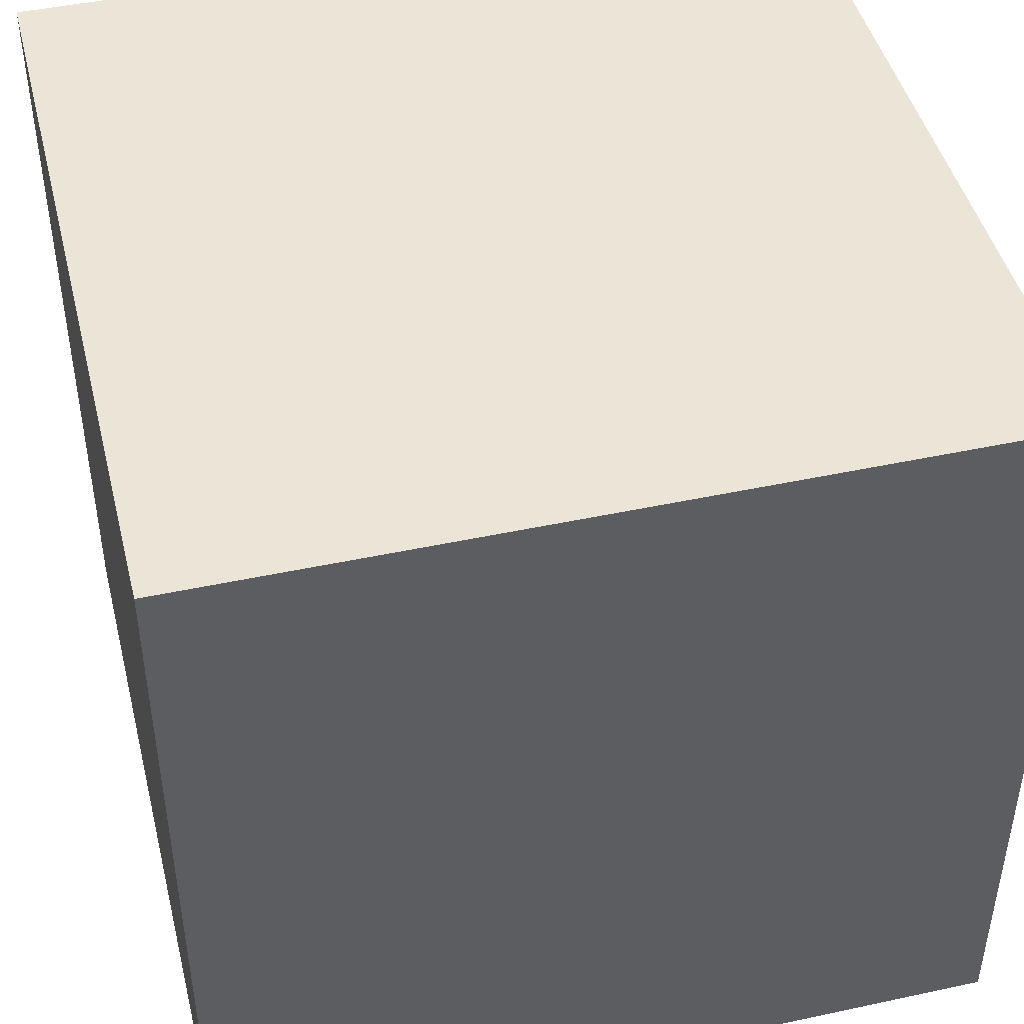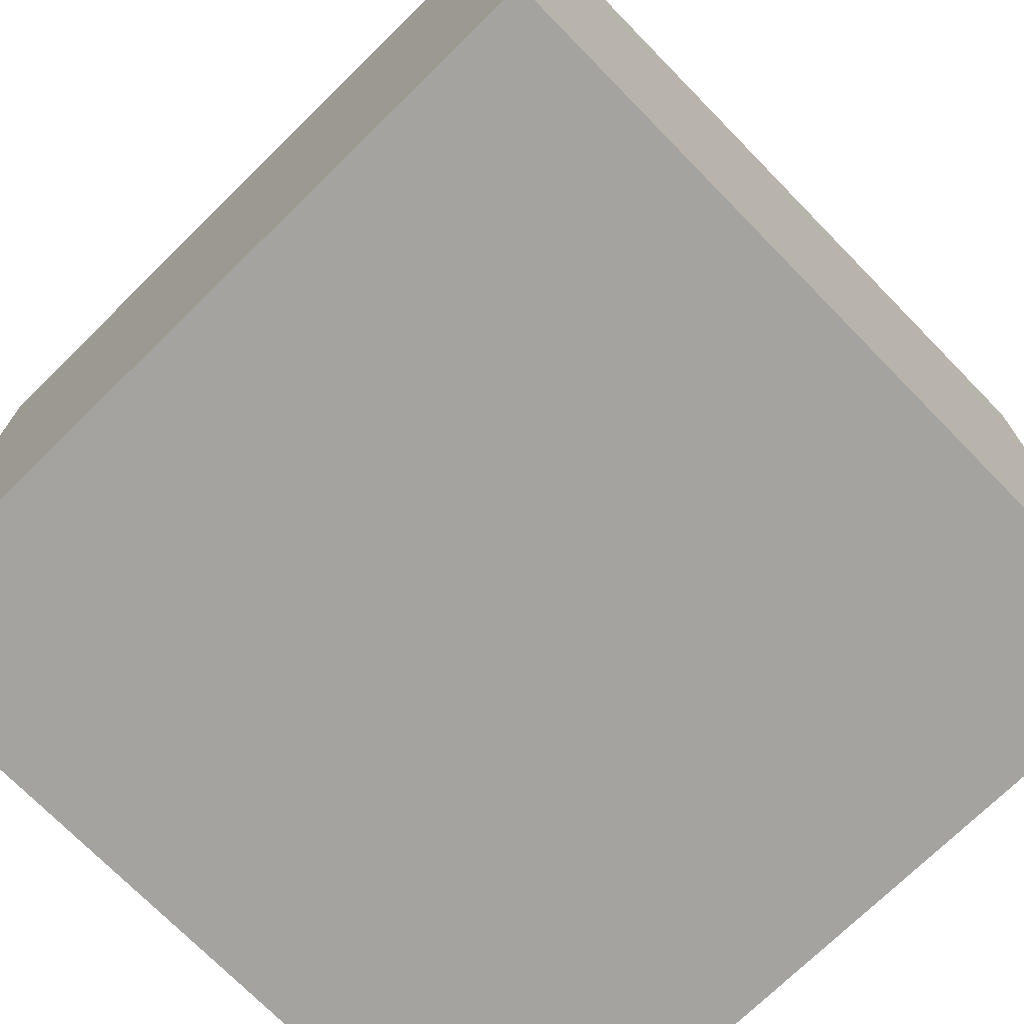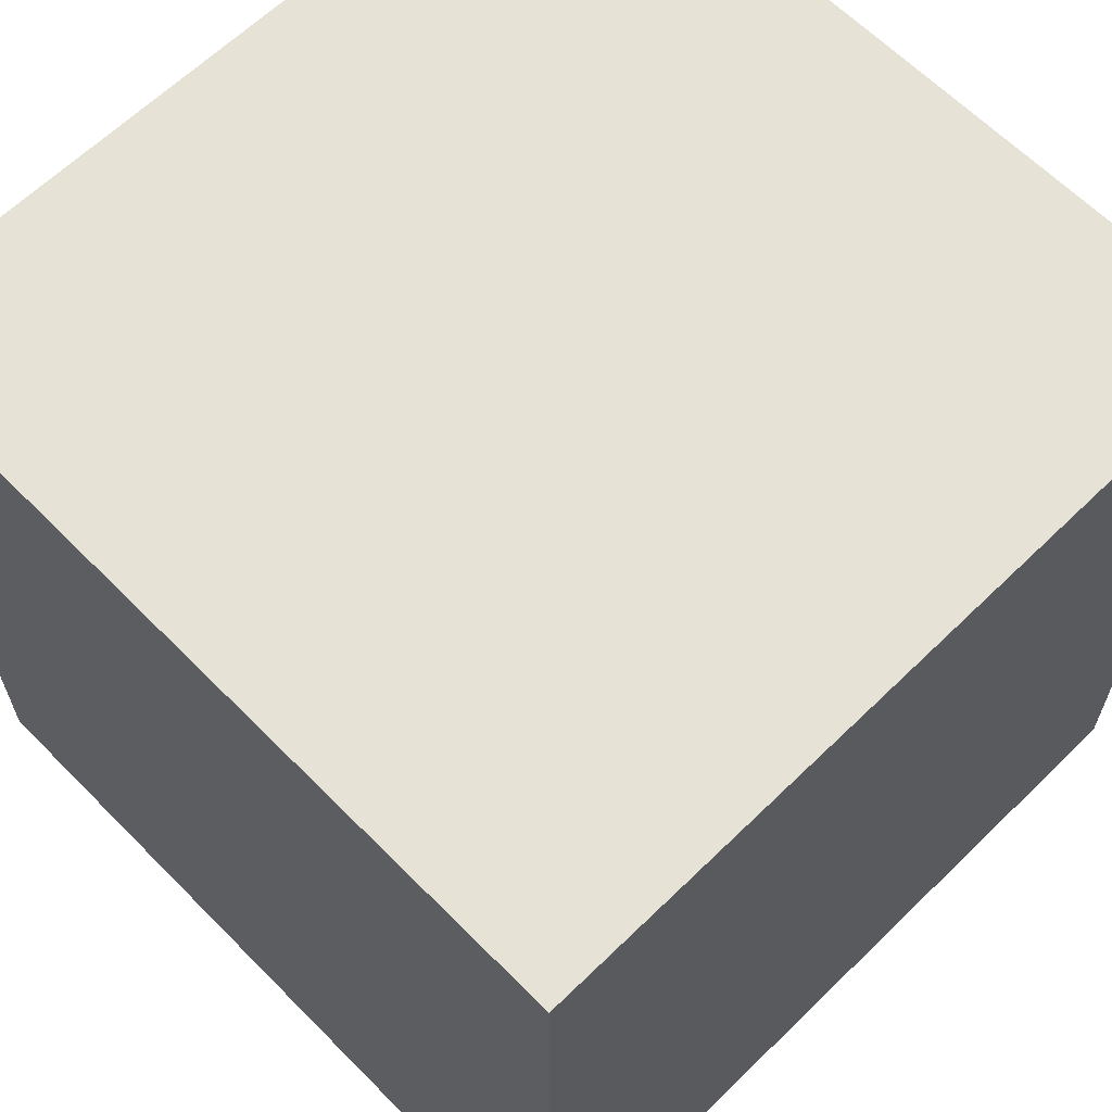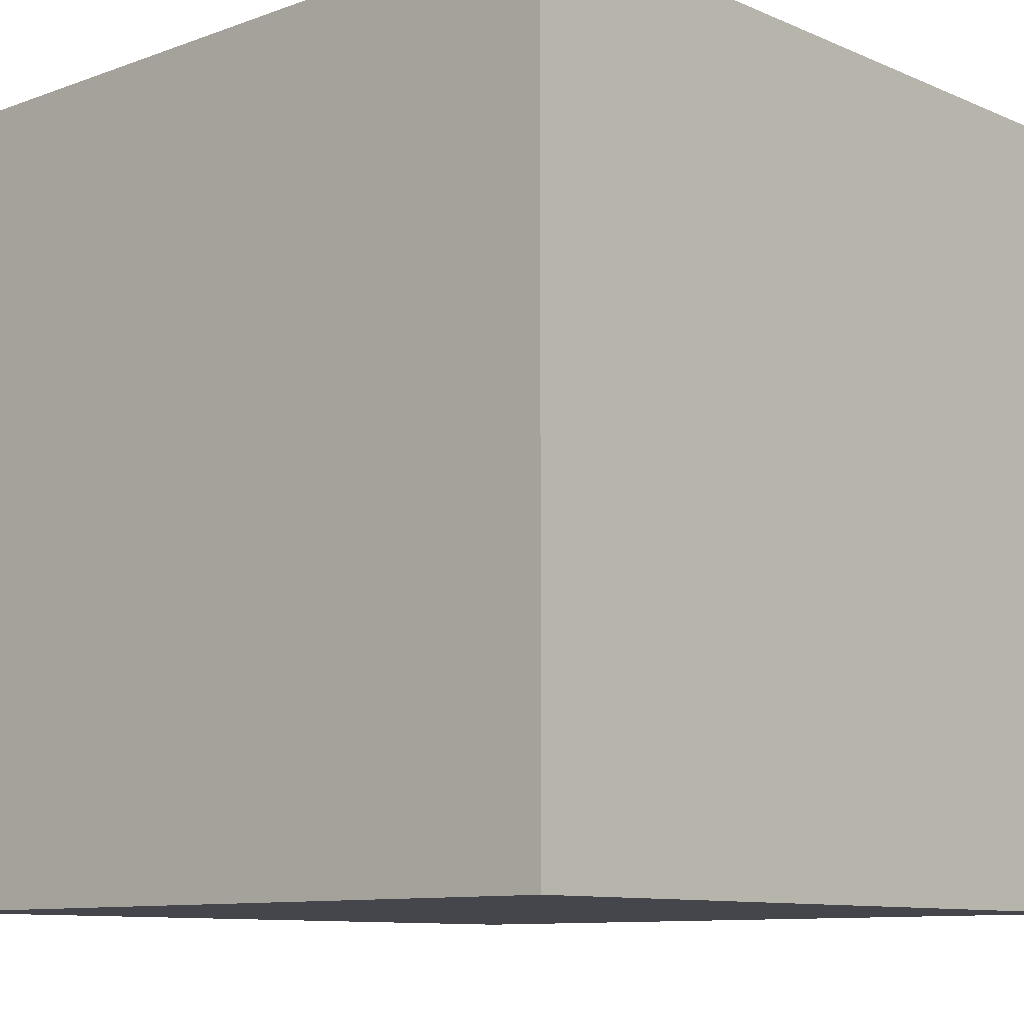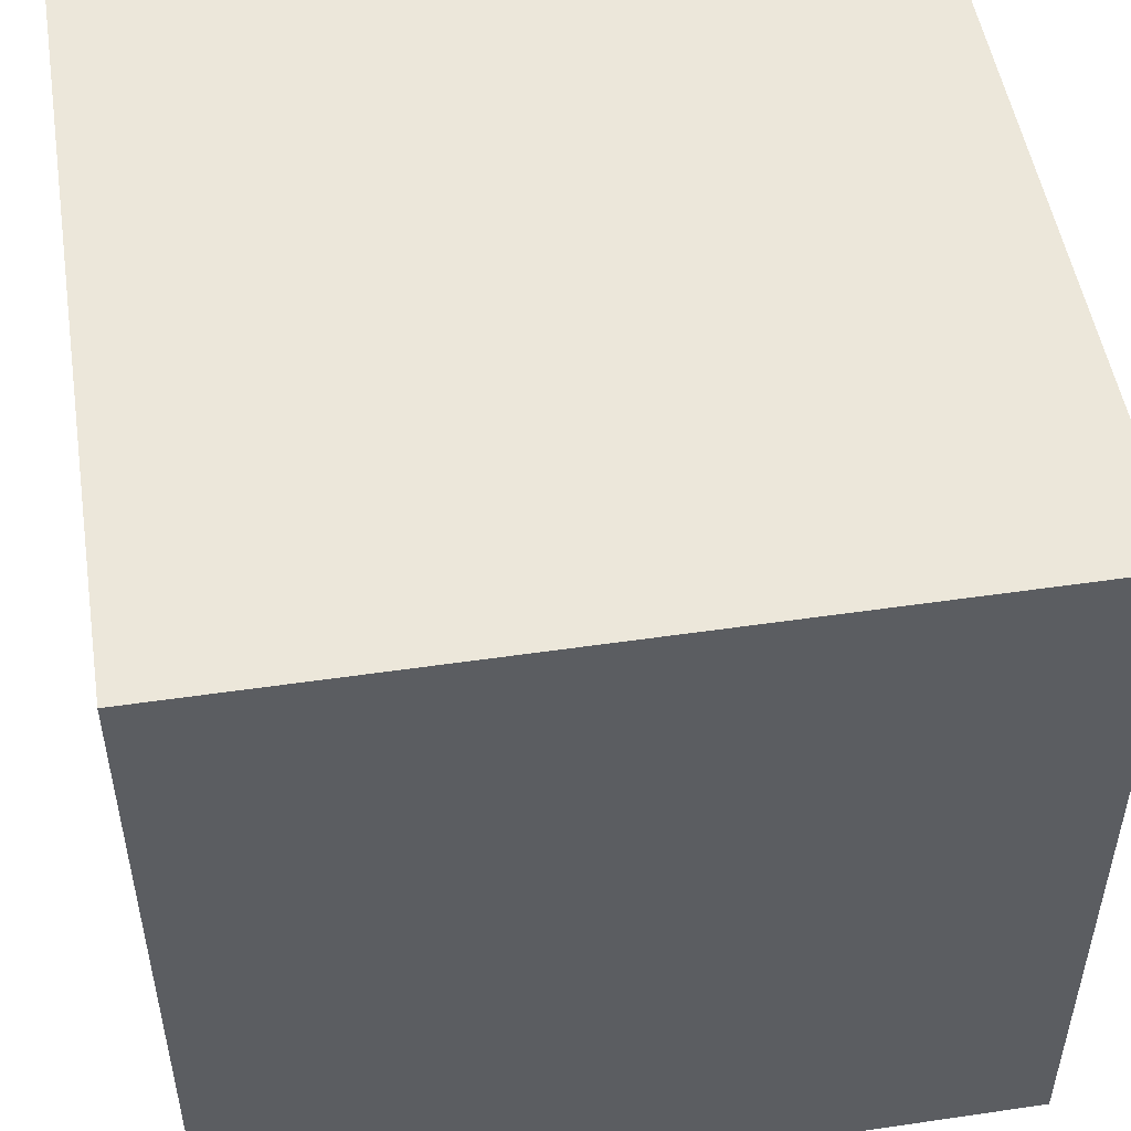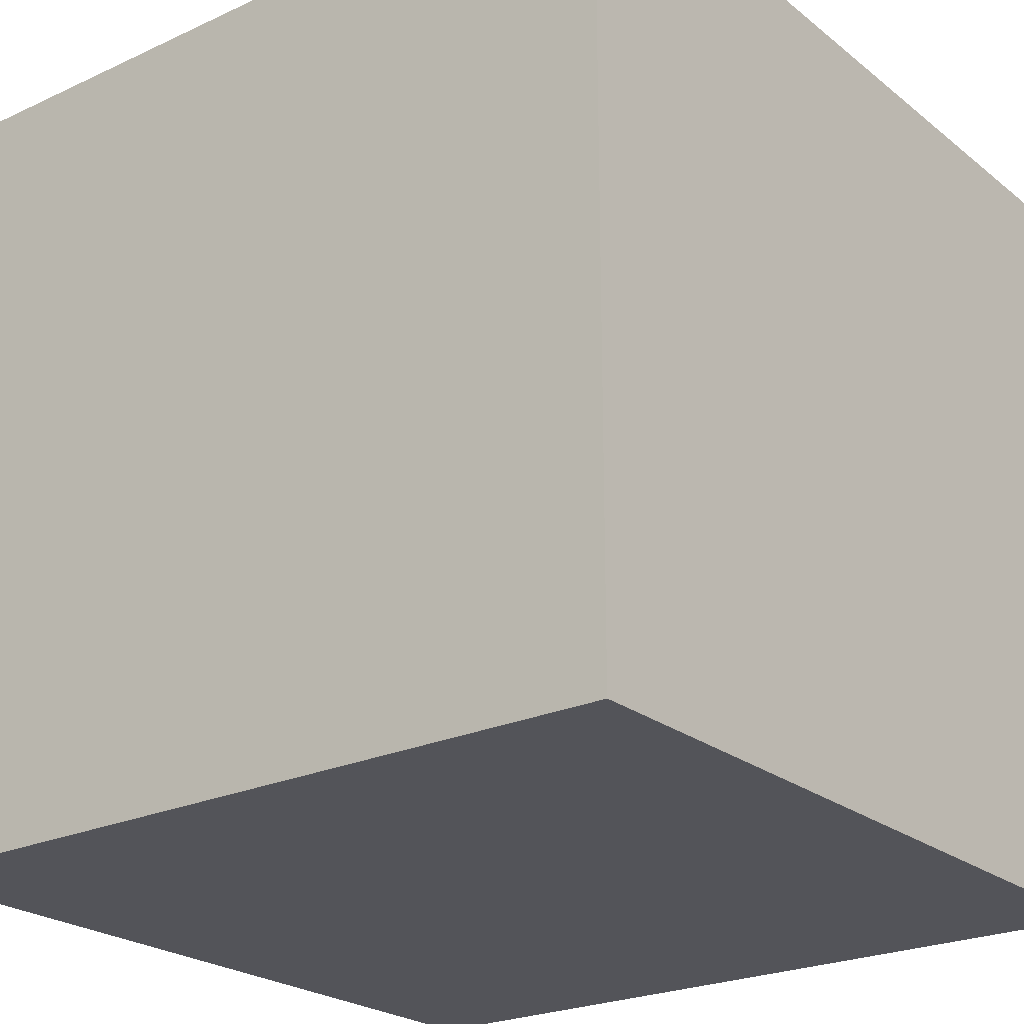
<metadata>
{"format":"obj","ext":"obj","renderer":"f3d","projection":"perspective","resolution":1024,"background":"white","views":[{"elev":45.7,"azim":-103.9,"up":"+Y"},{"elev":-72.9,"azim":44.4,"up":"+Z"},{"elev":63.5,"azim":-134.5,"up":"+Y"},{"elev":-10.0,"azim":-137.3,"up":"+Z"},{"elev":50.7,"azim":-9.1,"up":"+Y"},{"elev":-23.7,"azim":37.7,"up":"+Y"}]}
</metadata>
<code>
o cube
v 0 0 0
v 0 0 1
v 0 1 0
v 0 1 1
v 1 0 0
v 1 0 1
v 1 1 0
v 1 1 1
f 1 3 7 5
f 6 8 4 2
f 2 4 3 1
f 5 7 8 6
f 3 4 8 7
f 5 6 2 1

</code>
